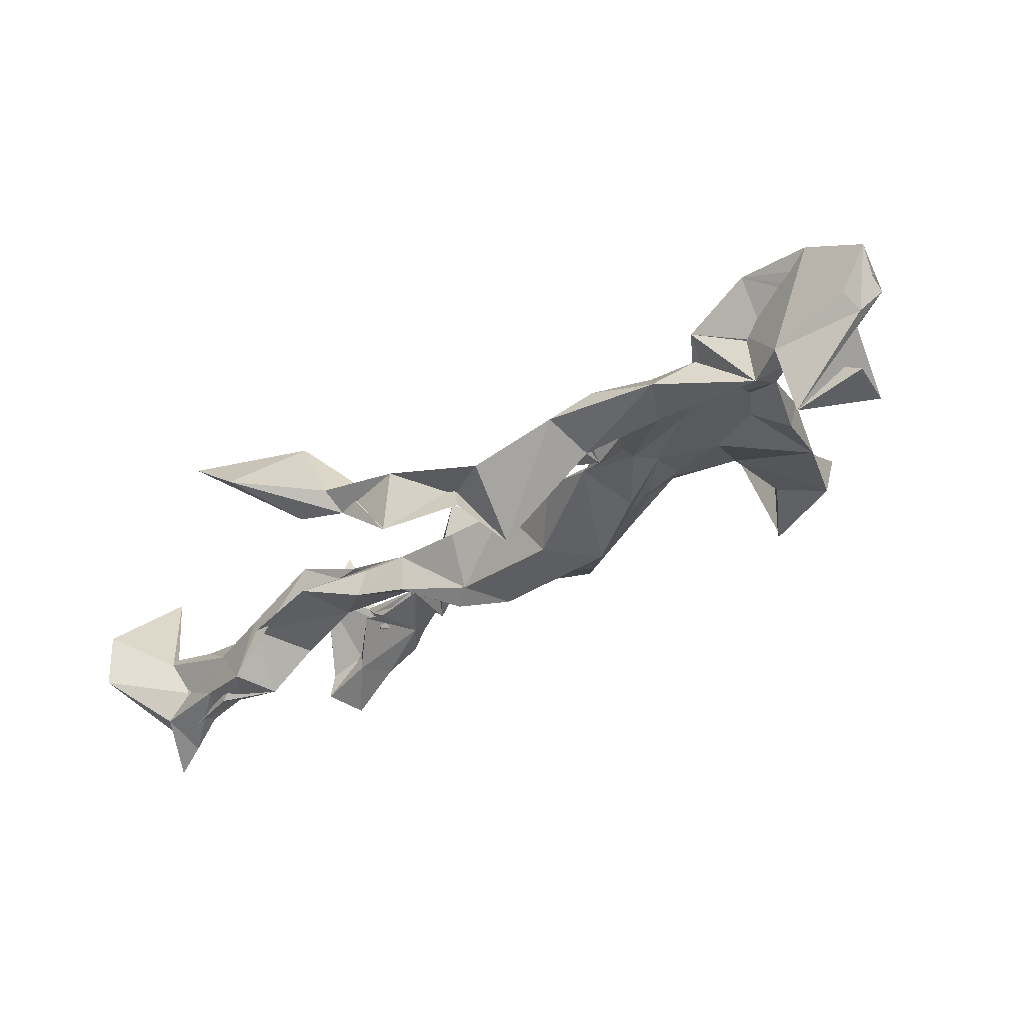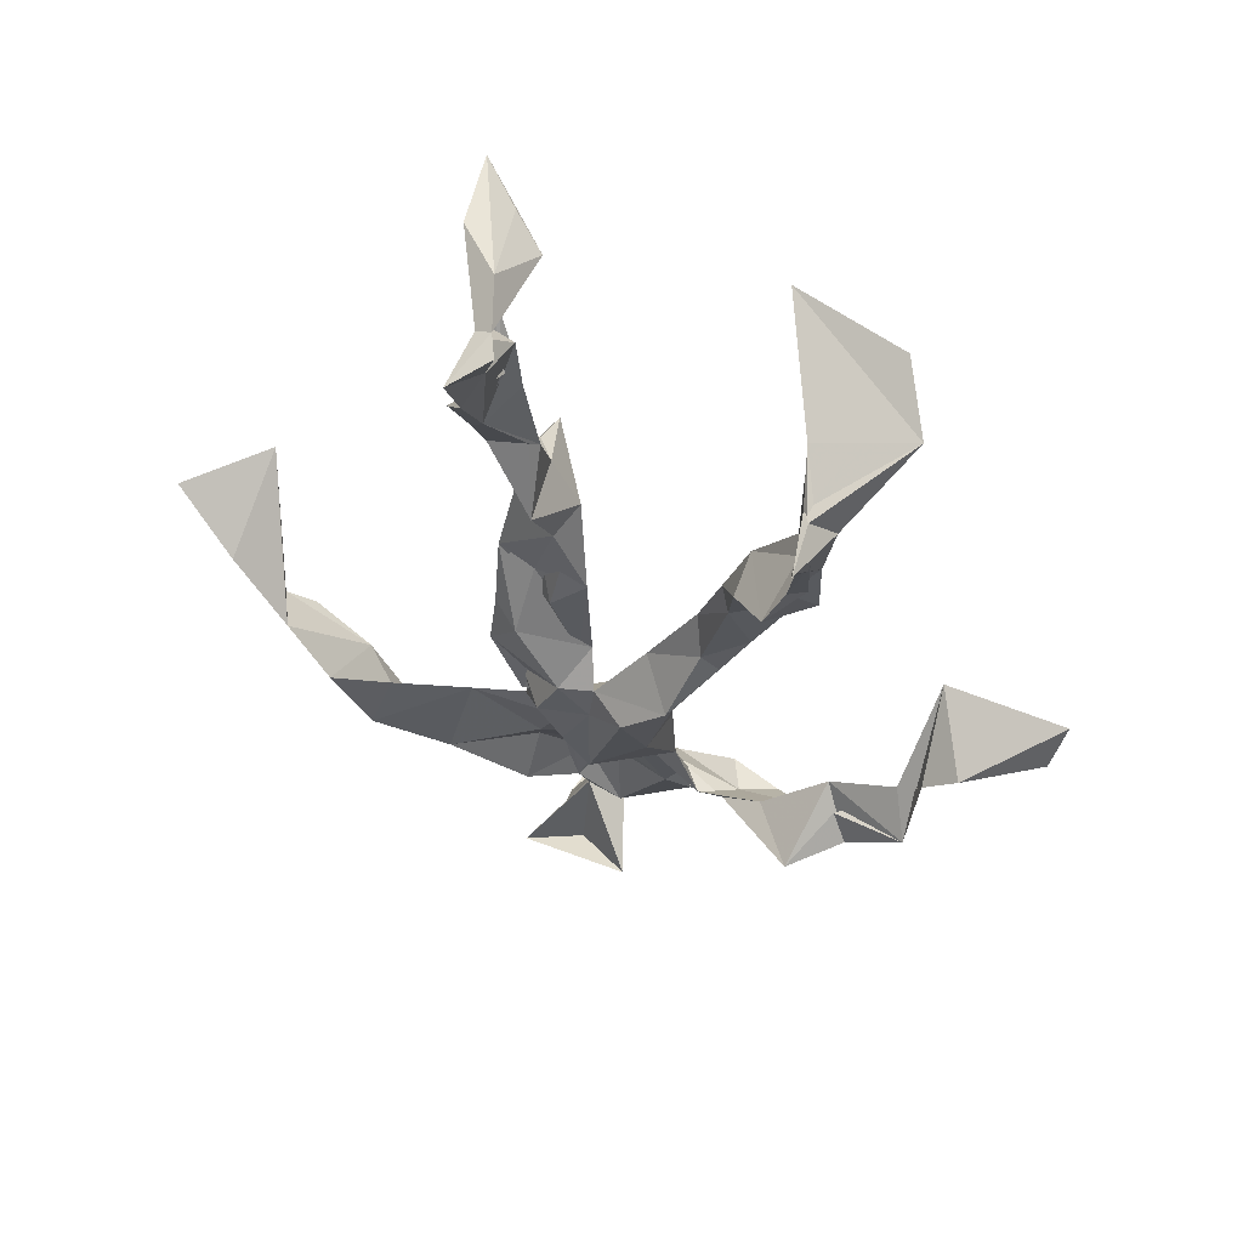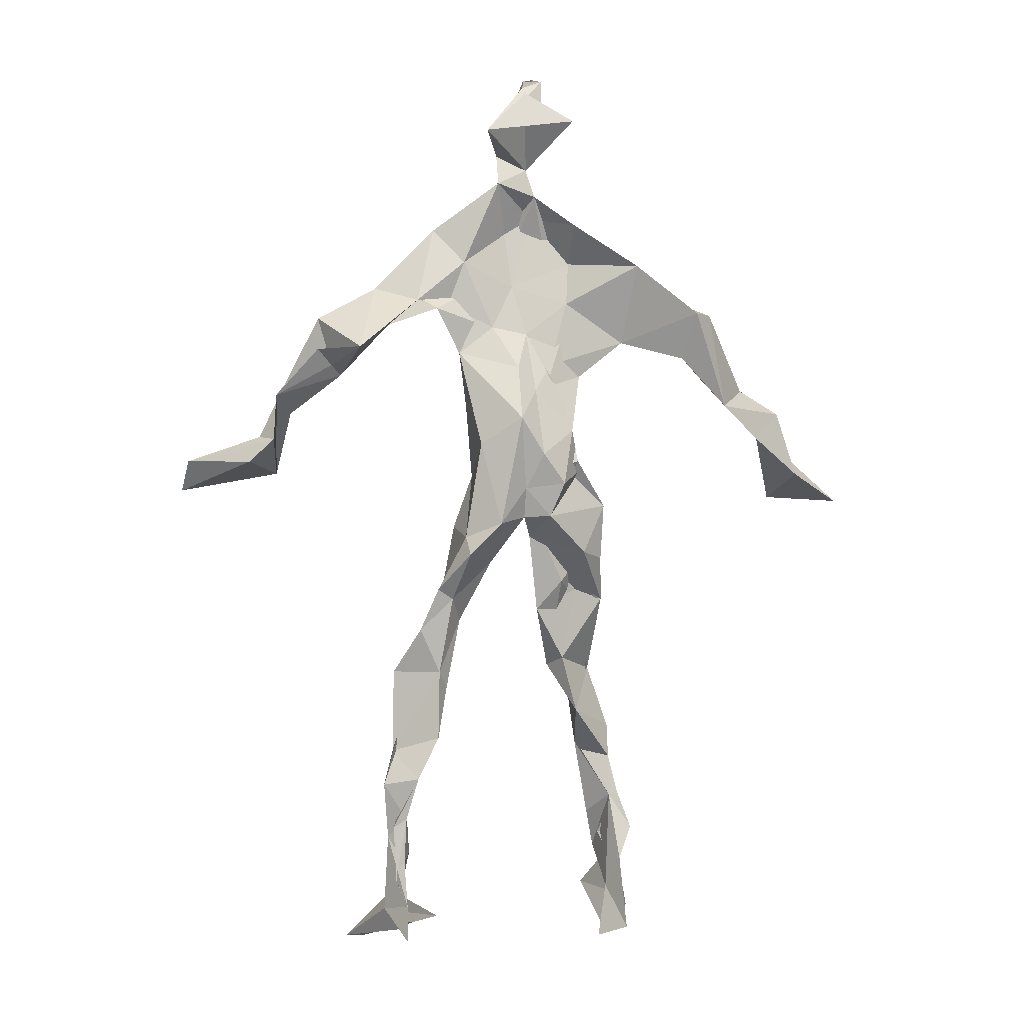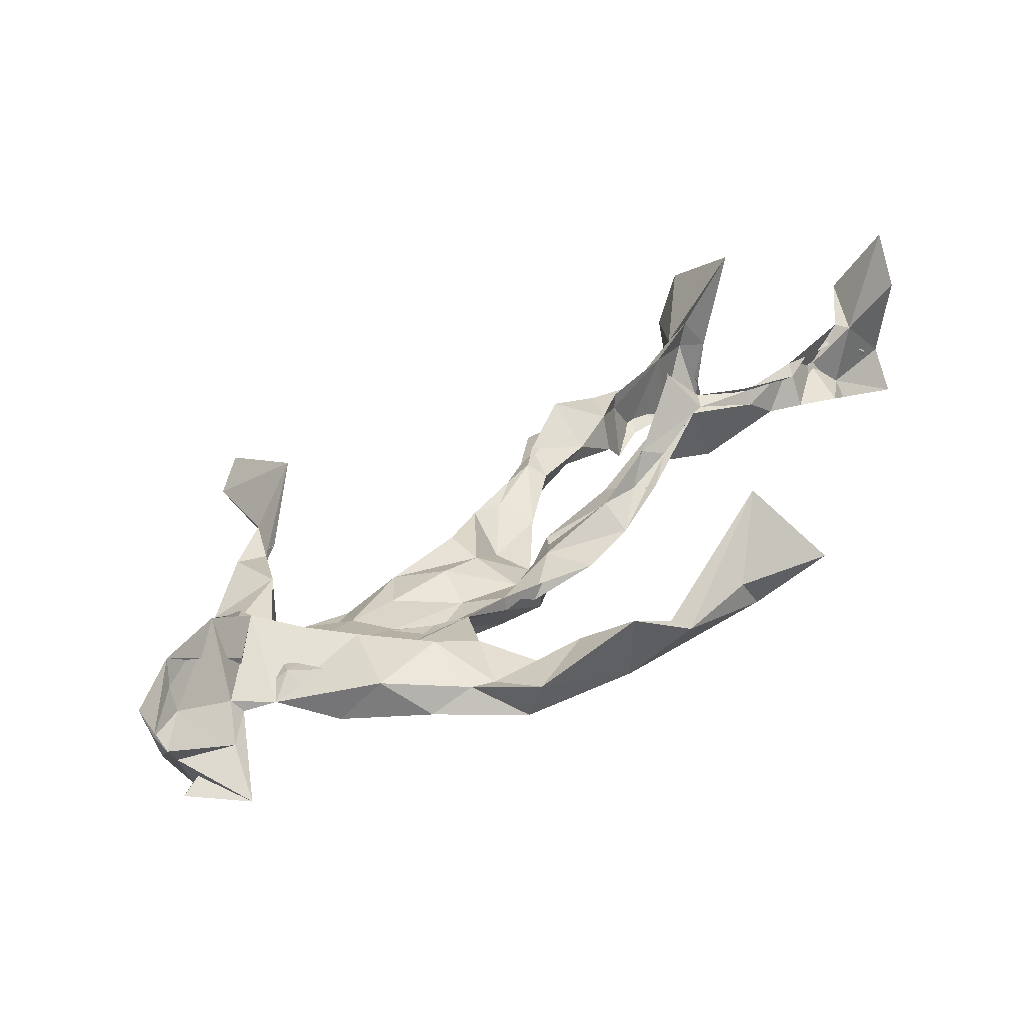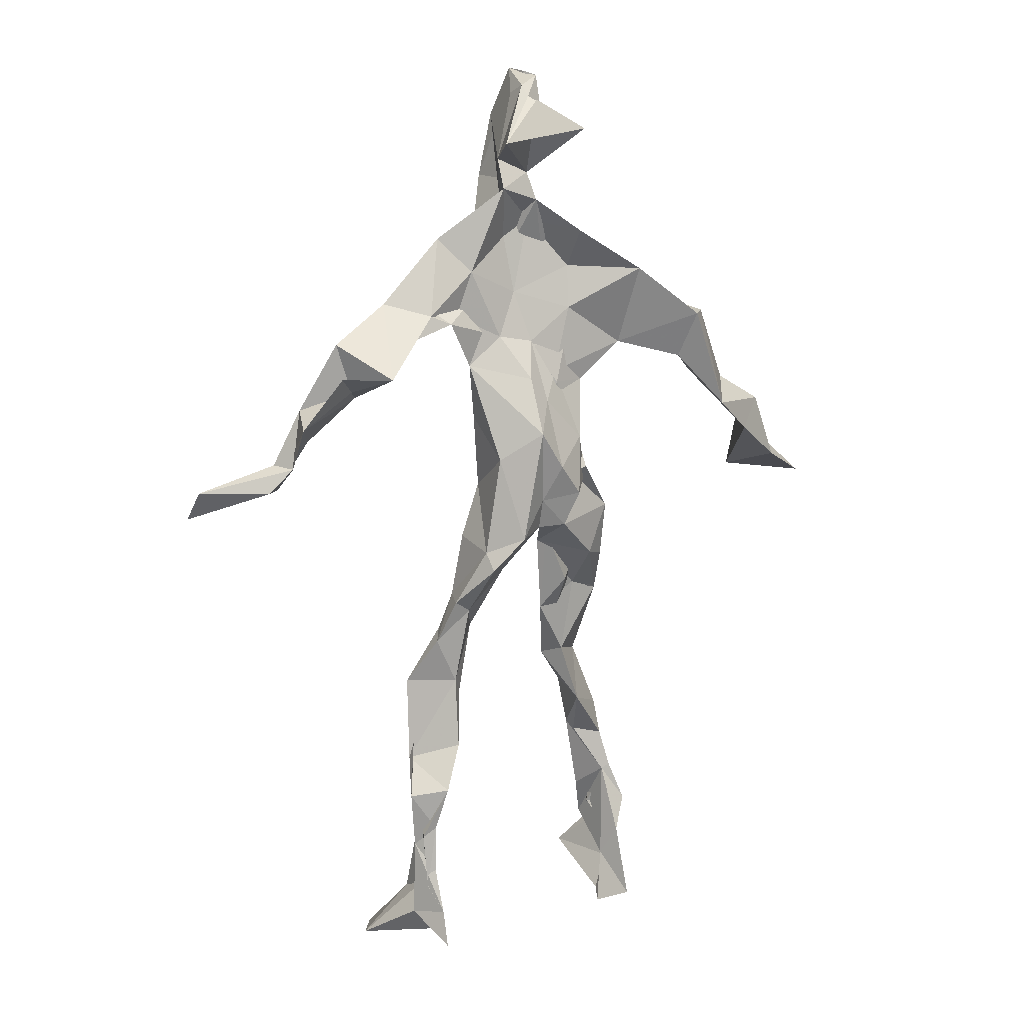
<metadata>
{"format":"obj","ext":"obj","renderer":"f3d","projection":"perspective","resolution":1024,"background":"white","views":[{"elev":-26.3,"azim":143.3,"up":"+Z"},{"elev":-22.3,"azim":-2.1,"up":"+Z"},{"elev":3.9,"azim":-172.4,"up":"+Y"},{"elev":34.7,"azim":-139.9,"up":"+Z"},{"elev":15.4,"azim":172.2,"up":"+Y"}]}
</metadata>
<code>
v 0.1129 -0.5356 0.07159
v -0.1074 -0.05428 0.01592
v -0.08653 -0.1482 0.05979
v 0.1057 -0.1317 -0.02875
v -0.1231 -0.4536 0.09647
v -0.3431 0.06544 0.1222
v 0.06084 0.3168 -0.01992
v 0.121 -0.5006 -0.0968
v -0.07231 -0.4934 0.1165
v 0.1288 0.298 -0.004053
v -0.02711 0.5461 0.04749
v 0.05049 -0.02271 -0.07377
v -0.07097 -0.2957 0.05235
v 0.1013 0.3568 -0.01131
v -0.12 -0.4393 0.02999
v 0.08825 -0.08898 -0.02329
v -0.1154 -0.4455 0.08154
v -0.07539 0.3624 -0.002743
v 0.02431 0.1767 -0.01028
v -0.1082 -0.5366 0.07558
v -0.01482 0.3732 0.03441
v -0.02197 0.03712 -0.05758
v 0.02984 0.001027 -0.0498
v -0.08138 -0.2213 0.08317
v -0.1446 -0.5196 -0.01064
v -0.06363 0.2655 0.01269
v 0.1138 -0.4715 -0.1354
v 0.02127 0.4951 0.1044
v -0.1332 -0.438 0.01308
v 0.3971 0.06956 -0.08977
v 0.1331 -0.3431 -0.06458
v -0.3129 0.01357 0.1938
v 0.124 -0.5059 -0.1093
v 0.05297 0.04927 -0.01051
v -0.05381 -0.1951 0.1263
v -0.184 0.2543 0.03427
v 0.07023 -0.1015 -0.05515
v 0.1369 -0.4579 -0.07544
v -0.07573 -0.1222 0.07134
v -0.05973 -0.08273 0.0009229
v -0.01009 0.1865 -0.0383
v -0.07051 -0.2294 0.09007
v 0.01048 0.5044 0.08084
v 0.275 0.1655 -0.08269
v 0.07051 -0.05246 -0.02785
v 0.2729 0.1527 -0.137
v -0.1309 0.2165 0.03634
v 0.1102 -0.1795 -0.02201
v 0.3074 0.1 -0.08445
v -0.03102 0.1574 -0.03277
v 0.01038 0.05729 -0.01374
v 0.1305 -0.4274 -0.03366
v -0.07991 -0.305 0.04784
v -0.0169 0.5227 -0.02911
v 0.1197 -0.369 -0.1082
v -0.04392 0.05427 -0.02586
v -0.279 0.1551 0.09837
v -0.2628 0.1379 0.01428
v 0.1043 -0.3184 -0.1109
v -0.05777 0.01877 0.003082
v -0.08944 -0.04481 -0.01053
v -0.0008847 0.5073 0.05868
v 0.01958 0.4151 -0.006569
v 0.2252 0.2084 -0.119
v -0.06414 0.3155 0.02743
v 0.08139 -0.215 -0.03575
v -0.1043 -0.2716 0.09205
v -0.3504 0.04937 0.09553
v 0.2134 0.1887 -0.09647
v -0.004188 0.4412 0.03186
v 0.0513 0.3641 0.02742
v -0.05101 0.002594 -0.04546
v -0.0959 -0.4235 0.0778
v -0.2271 0.1739 0.06217
v -0.07544 0.4879 -0.02657
v -0.326 0.1258 0.09447
v -0.0776 -0.2469 0.006071
v -0.1076 0.3375 0.04385
v -0.2277 0.2533 0.01459
v 0.3027 0.05113 -0.01796
v -0.08324 -0.09878 0.03826
v -0.0194 0.125 -0.07374
v -0.1109 -0.2767 0.07159
v 0.1329 -0.3445 -0.0455
v 0.1514 -0.4766 -0.03734
v -0.08583 -0.3872 0.05915
v 0.0246 0.4493 0.01099
v 0.1373 -0.3842 -0.0544
v 0.4123 0.03188 -0.06687
v 0.02437 0.4748 -0.06663
v 0.2665 0.129 -0.09076
v -0.02041 0.2726 0.01867
v -0.01306 0.5234 0.01486
v -0.03558 -0.1949 0.04521
v -0.1029 -0.2766 0.08614
v 0.124 -0.5136 -0.04802
v -0.00646 0.5358 0.0242
v -0.0143 0.5502 0.06045
v -0.1051 -0.1095 0.04543
v -0.01489 0.2271 -0.002071
v -0.2082 0.1971 0.03289
v -0.112 0.0122 0.007667
v 0.01039 0.1081 -0.003225
v -0.0821 0.0695 -0.0194
v -0.02095 -0.02546 -0.01673
v -0.1142 -0.4753 0.02492
v 0.1698 0.2835 -0.04003
v -0.1001 -0.413 0.05569
v -0.03244 -0.0144 -0.01602
v -0.1733 0.2768 0.03582
v 0.148 0.2381 -0.06924
v -0.07939 0.1738 0.0169
v 0.03232 0.09243 -0.06765
v 0.1293 -0.2233 0.0005942
v -0.3072 0.133 0.0994
v -0.1268 -0.3555 0.03931
v 0.3148 0.07035 -0.1066
v 0.1212 -0.4229 -0.1151
v -0.03217 0.1301 -0.01306
v -0.1149 -0.312 0.04691
v -0.08248 0.05672 -0.003619
v 0.02565 0.2359 -0.01562
v 0.08022 0.2634 -0.02507
v 0.1106 -0.5092 -0.1542
v -0.1062 -0.3576 0.08623
v -0.06325 0.2414 0.01511
v -0.1159 -0.5131 0.1921
v 0.1006 -0.28 -0.03297
v 0.1229 -0.5005 -0.118
v 0.07583 0.3264 0.01622
v -0.09223 -0.433 0.0729
v 0.06523 0.2036 -0.03155
v -0.117 -0.3605 0.03805
v 0.004287 0.5257 0.04582
v -0.122 -0.5196 0.03697
v 0.08612 -0.2741 -0.07077
v -0.1113 0.2615 0.05217
v -0.4005 0.01161 0.1541
v -0.1235 -0.4899 0.04773
v 0.2074 -0.5309 -0.05506
v -0.1094 -0.5289 0.03098
v -0.1165 -0.35 0.07642
v 0.1528 -0.5014 -0.05585
v -0.04528 0.08014 -0.06337
v 0.107 -0.1534 -0.01826
v 0.02025 0.2963 0.01397
v 0.1478 -0.1956 -0.0414
v 0.01607 0.3534 0.02354
v 0.06613 -0.1299 -0.02655
v 0.05881 0.1364 -0.01823
v -0.07886 -0.05422 0.03916
v 0.06119 0.2779 -0.005444
v 0.03679 0.4204 0.1015
v -0.07365 -0.09567 0.02858
v 0.2305 0.2457 -0.09371
v -0.07465 0.1072 -0.01505
v -0.02818 -0.1188 0.0009157
v 0.1311 -0.444 -0.1165
v -0.05848 -0.1827 0.02083
v -0.2411 0.2506 0.05522
v 0.07427 -0.01404 -0.02079
v -0.3012 0.09623 0.04935
v 0.08755 -0.1942 -0.05204
v 0.1484 -0.4814 -0.1062
v 0.1354 -0.3794 -0.1101
v 0.02808 0.2351 -0.004977
v 0.1136 0.2695 -0.05378
v -0.07267 0.1081 0.001093
v -0.1059 -0.45 0.09572
v -0.06133 -0.2392 0.06453
v -0.08407 -0.204 0.08428
v 0.208 0.1761 -0.06922
v -0.1449 -0.4006 0.03366
v 0.1472 -0.2938 -0.05488
v 0.01803 0.4021 0.05057
v 0.189 0.2385 -0.07046
v 0.1106 -0.1406 -0.0563
v 0.1401 -0.3103 -0.03724
v 0.1485 -0.506 -0.02375
v 0.1319 0.2878 -0.03961
v -0.1526 0.3122 0.01237
v 0.004976 0.2866 0.01139
v 0.0005917 0.5526 0.08673
v 0.08949 0.2591 -0.05235
v 0.004657 -0.0044 -0.08484
v 0.0426 -0.04291 -0.08707
v 0.01519 0.3187 0.04162
v -0.01871 0.0008077 -0.04864
v -0.02315 0.399 0.01427
v 0.1403 -0.266 -0.04507
v -0.01534 0.2186 -0.00436
v 0.2851 0.09808 -0.1017
v 0.1452 -0.3937 -0.09723
v -0.09305 -0.5054 0.1491
v -0.1323 -0.5247 0.126
v -0.04633 0.1764 -0.01017
v 0.08723 -0.0893 -0.0616
v 0.04947 0.3574 0.06204
v -0.01163 0.432 0.01728
v 0.08482 -0.1197 -0.01428
v 0.1679 0.2115 -0.1429
v -0.03803 0.2955 0.04527
v 0.1493 -0.3283 -0.09993
v 0.02032 0.3404 0.03945
v -0.03385 0.4668 0.008384
v -0.04484 0.1887 -0.002407
v 0.1976 -0.5475 0.009825
v -0.1074 -0.5355 0.005135
v 0.0257 -0.05704 -0.03414
v -0.06913 0.04346 -0.04901
f 67 142 13
f 184 167 111
f 120 53 133
f 10 130 180
f 59 165 31
f 64 69 46
f 122 41 100
f 144 82 22
f 149 163 66
f 51 150 103
f 11 183 97
f 128 114 66
f 6 32 76
f 45 200 16
f 51 161 34
f 179 96 1
f 134 97 183
f 152 146 166
f 189 78 202
f 92 187 202
f 34 113 150
f 91 49 44
f 151 109 60
f 139 106 131
f 102 61 2
f 44 172 91
f 141 9 20
f 81 39 151
f 91 172 46
f 135 25 141
f 210 144 22
f 196 126 112
f 65 21 182
f 30 49 80
f 161 45 16
f 12 113 34
f 202 187 189
f 116 108 125
f 18 181 78
f 180 111 176
f 101 36 74
f 20 194 127
f 89 30 80
f 64 201 69
f 13 142 86
f 119 19 191
f 112 156 168
f 182 122 100
f 41 132 82
f 198 63 175
f 197 177 37
f 2 61 99
f 131 17 139
f 46 69 44
f 206 26 100
f 79 58 160
f 96 8 140
f 73 125 169
f 24 83 95
f 124 129 27
f 88 38 193
f 7 63 14
f 84 178 128
f 208 139 141
f 177 147 163
f 72 105 61
f 163 37 177
f 182 7 122
f 186 12 197
f 59 203 55
f 164 140 33
f 94 40 39
f 48 145 114
f 92 126 191
f 17 169 9
f 11 62 98
f 9 5 127
f 96 140 1
f 65 26 181
f 36 137 110
f 15 108 173
f 101 47 36
f 93 90 75
f 33 8 124
f 199 70 205
f 198 70 189
f 5 15 135
f 172 44 155
f 153 62 70
f 39 24 35
f 165 55 158
f 13 170 67
f 157 40 94
f 151 39 40
f 191 166 92
f 158 143 52
f 171 83 24
f 144 50 82
f 208 141 25
f 119 103 19
f 167 14 107
f 123 122 7
f 58 101 74
f 38 140 164
f 110 78 181
f 147 48 190
f 155 44 69
f 34 150 51
f 97 90 93
f 173 116 133
f 46 172 64
f 5 9 169
f 40 109 151
f 17 9 139
f 53 77 13
f 31 84 128
f 27 193 164
f 194 9 127
f 121 72 102
f 171 99 159
f 148 182 21
f 137 78 110
f 135 15 25
f 210 156 144
f 3 24 39
f 152 166 184
f 56 104 60
f 84 31 52
f 132 113 82
f 207 1 140
f 23 188 209
f 171 3 99
f 87 63 199
f 56 103 119
f 125 120 116
f 32 115 76
f 4 16 200
f 99 61 154
f 6 76 68
f 60 2 151
f 160 36 110
f 66 114 145
f 187 198 189
f 192 46 44
f 129 143 158
f 112 126 47
f 148 7 182
f 169 125 108
f 53 13 133
f 117 89 80
f 86 17 131
f 159 77 171
f 129 96 143
f 191 196 119
f 53 120 77
f 137 47 126
f 10 180 107
f 93 205 11
f 22 82 185
f 196 191 126
f 2 99 3
f 149 209 37
f 170 42 67
f 210 72 121
f 11 97 93
f 197 12 16
f 145 48 200
f 143 96 179
f 69 201 155
f 204 130 63
f 118 193 27
f 49 91 80
f 147 174 163
f 158 52 165
f 184 166 132
f 189 70 199
f 55 118 158
f 32 162 115
f 167 123 7
f 13 86 133
f 62 205 70
f 118 55 193
f 189 63 21
f 136 163 174
f 135 20 195
f 50 100 41
f 181 26 47
f 192 80 46
f 33 124 164
f 4 200 48
f 206 50 156
f 29 106 25
f 65 181 18
f 60 109 56
f 18 21 65
f 45 23 209
f 3 39 81
f 22 185 188
f 207 85 1
f 128 178 114
f 176 172 155
f 195 5 135
f 195 127 5
f 198 187 204
f 88 203 178
f 134 87 97
f 111 167 201
f 12 161 16
f 74 36 160
f 197 37 186
f 192 49 30
f 87 199 90
f 209 200 45
f 94 35 170
f 106 139 208
f 105 109 157
f 122 123 132
f 179 1 85
f 107 176 155
f 140 8 33
f 133 116 120
f 19 150 166
f 87 90 97
f 203 59 174
f 125 73 142
f 34 161 12
f 109 105 188
f 134 28 87
f 46 80 91
f 108 15 5
f 99 154 159
f 43 153 28
f 76 58 162
f 71 63 130
f 81 151 2
f 16 177 197
f 104 56 168
f 21 18 189
f 121 168 156
f 104 102 60
f 115 74 57
f 168 121 104
f 23 161 51
f 188 23 51
f 47 79 181
f 10 107 14
f 113 185 82
f 107 201 167
f 186 185 12
f 169 108 5
f 203 193 55
f 124 8 129
f 114 178 190
f 143 179 52
f 98 183 11
f 141 20 135
f 63 189 199
f 67 42 95
f 102 104 121
f 150 113 132
f 183 28 134
f 77 83 171
f 131 106 133
f 184 123 167
f 42 24 95
f 64 172 201
f 15 173 29
f 66 136 128
f 79 101 58
f 45 161 23
f 188 56 109
f 174 147 190
f 86 73 17
f 192 30 117
f 6 138 32
f 129 158 27
f 173 133 29
f 146 92 166
f 202 137 126
f 54 75 90
f 170 77 94
f 163 136 66
f 149 66 145
f 204 63 198
f 28 98 43
f 26 206 47
f 204 146 130
f 159 94 77
f 169 17 73
f 205 93 75
f 142 73 86
f 160 110 79
f 177 4 147
f 186 209 188
f 100 26 182
f 55 165 59
f 61 105 154
f 42 170 35
f 25 106 208
f 152 130 146
f 203 88 193
f 195 20 127
f 29 133 106
f 206 100 50
f 163 149 37
f 140 38 85
f 136 174 59
f 48 147 4
f 157 94 159
f 50 41 82
f 176 107 180
f 83 77 120
f 81 2 3
f 27 164 124
f 183 98 28
f 61 102 72
f 132 41 122
f 38 164 193
f 67 95 142
f 80 192 117
f 178 84 88
f 13 77 170
f 199 54 90
f 198 153 70
f 123 184 132
f 188 72 22
f 115 57 76
f 19 103 150
f 74 162 58
f 71 14 63
f 52 85 88
f 62 11 205
f 153 175 28
f 196 168 119
f 89 117 30
f 174 190 203
f 114 190 48
f 198 175 153
f 103 56 51
f 57 58 76
f 119 168 56
f 56 188 51
f 148 63 7
f 31 165 52
f 157 109 40
f 152 180 130
f 68 138 6
f 207 140 85
f 36 47 137
f 132 166 150
f 176 111 172
f 75 54 199
f 42 35 24
f 85 52 179
f 159 154 157
f 68 162 32
f 14 167 7
f 142 95 125
f 32 138 68
f 172 111 201
f 15 29 25
f 141 139 9
f 188 105 72
f 178 203 190
f 155 201 107
f 156 50 144
f 210 22 72
f 110 181 79
f 160 57 74
f 182 26 65
f 10 14 130
f 128 136 59
f 121 156 210
f 184 180 152
f 76 162 68
f 71 130 14
f 62 43 98
f 157 154 105
f 206 156 112
f 194 20 9
f 202 126 92
f 37 209 186
f 8 96 129
f 87 28 175
f 192 44 49
f 112 47 206
f 145 200 149
f 125 83 120
f 87 175 63
f 149 200 209
f 43 62 153
f 204 187 146
f 95 83 125
f 115 162 74
f 88 84 52
f 4 177 16
f 185 113 12
f 186 188 185
f 2 60 102
f 57 160 58
f 148 21 63
f 38 88 85
f 86 131 133
f 137 202 78
f 75 199 205
f 101 79 47
f 92 146 187
f 59 31 128
f 184 111 180
f 108 116 173
f 24 3 171
f 112 168 196
f 191 19 166
f 35 94 39
f 158 118 27
f 189 18 78

</code>
